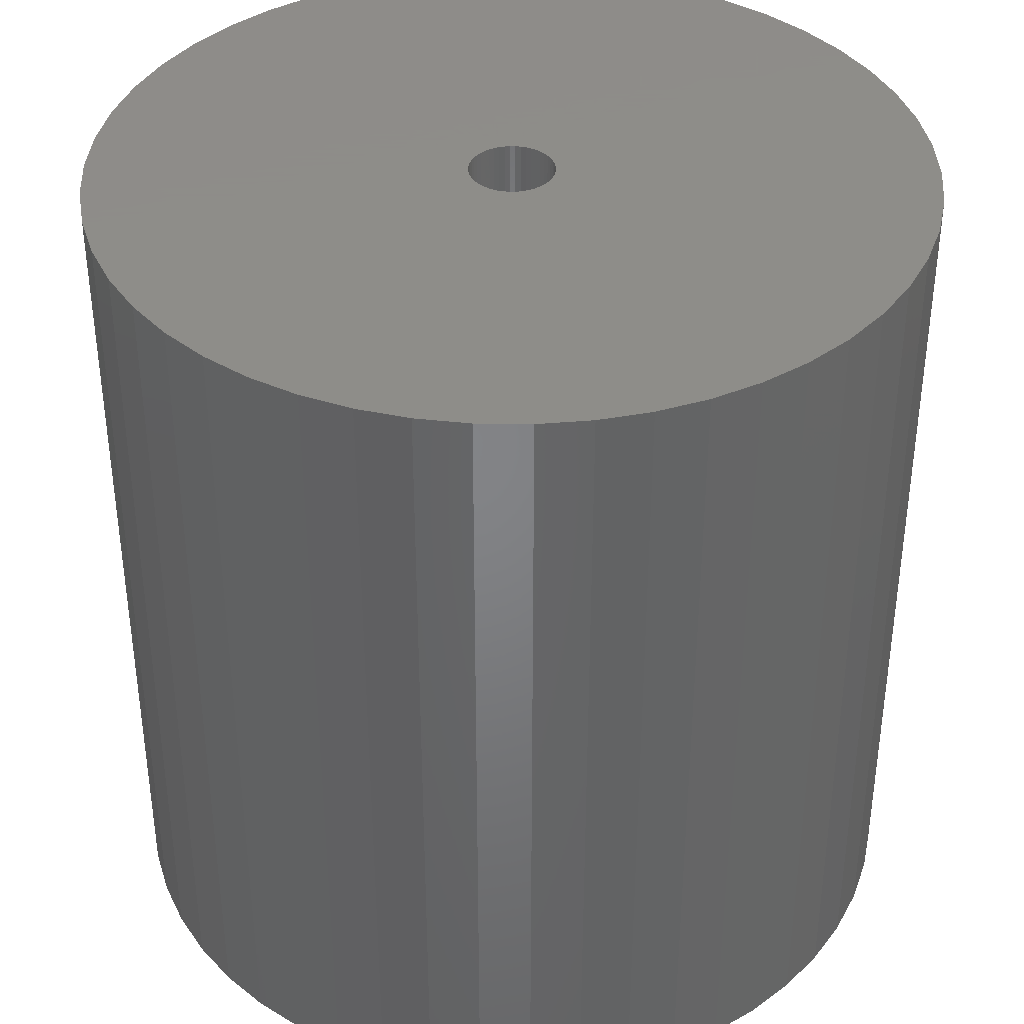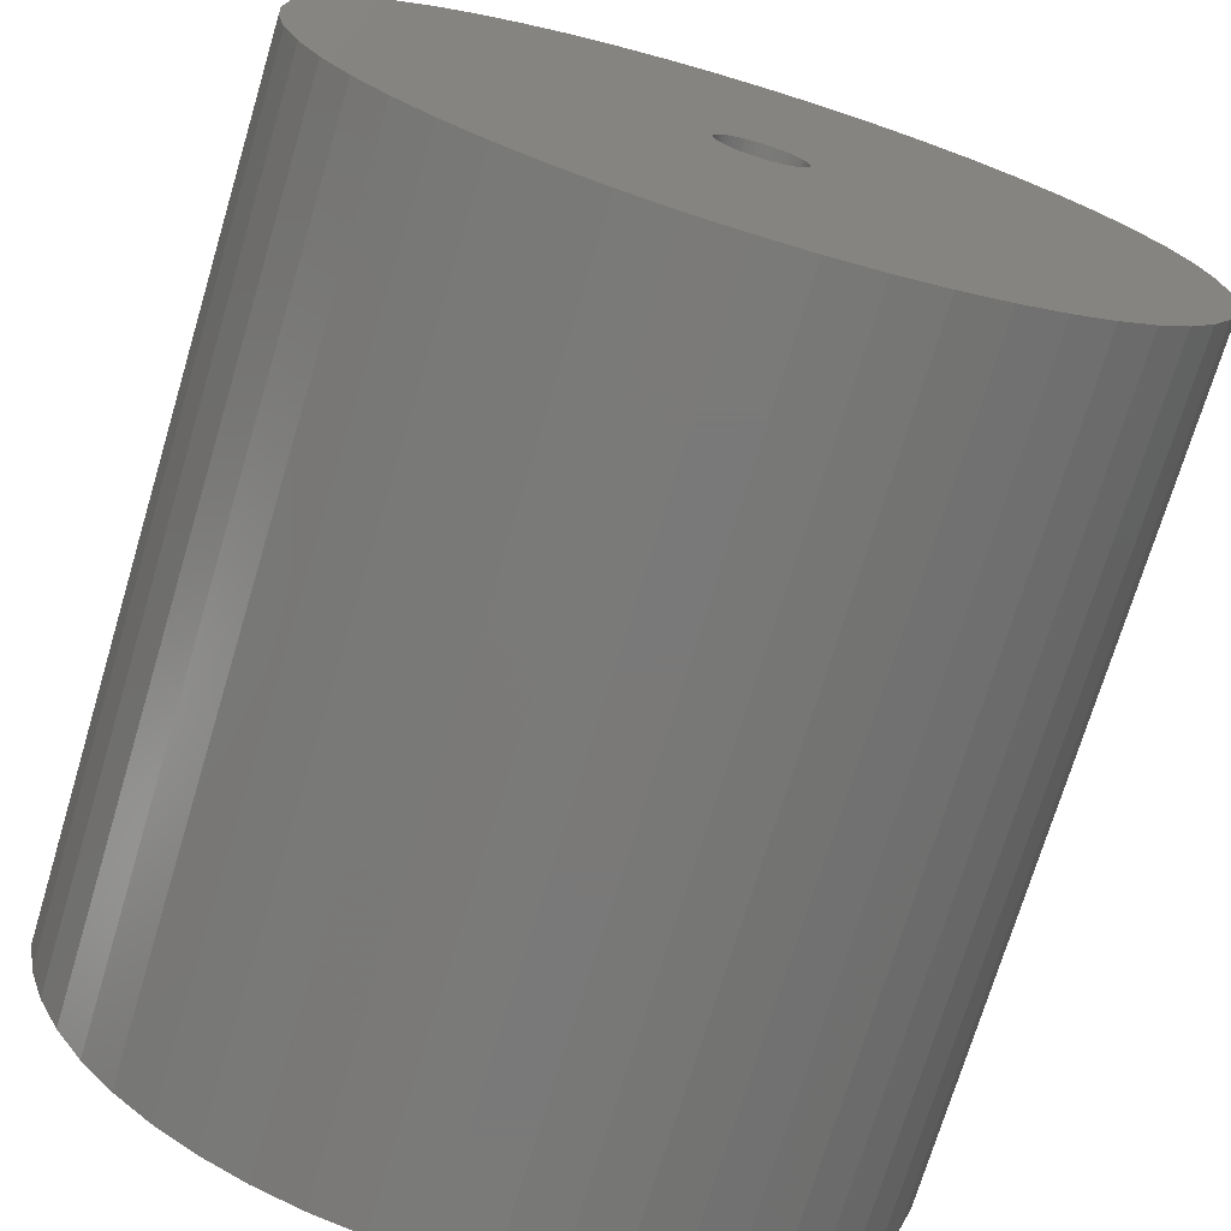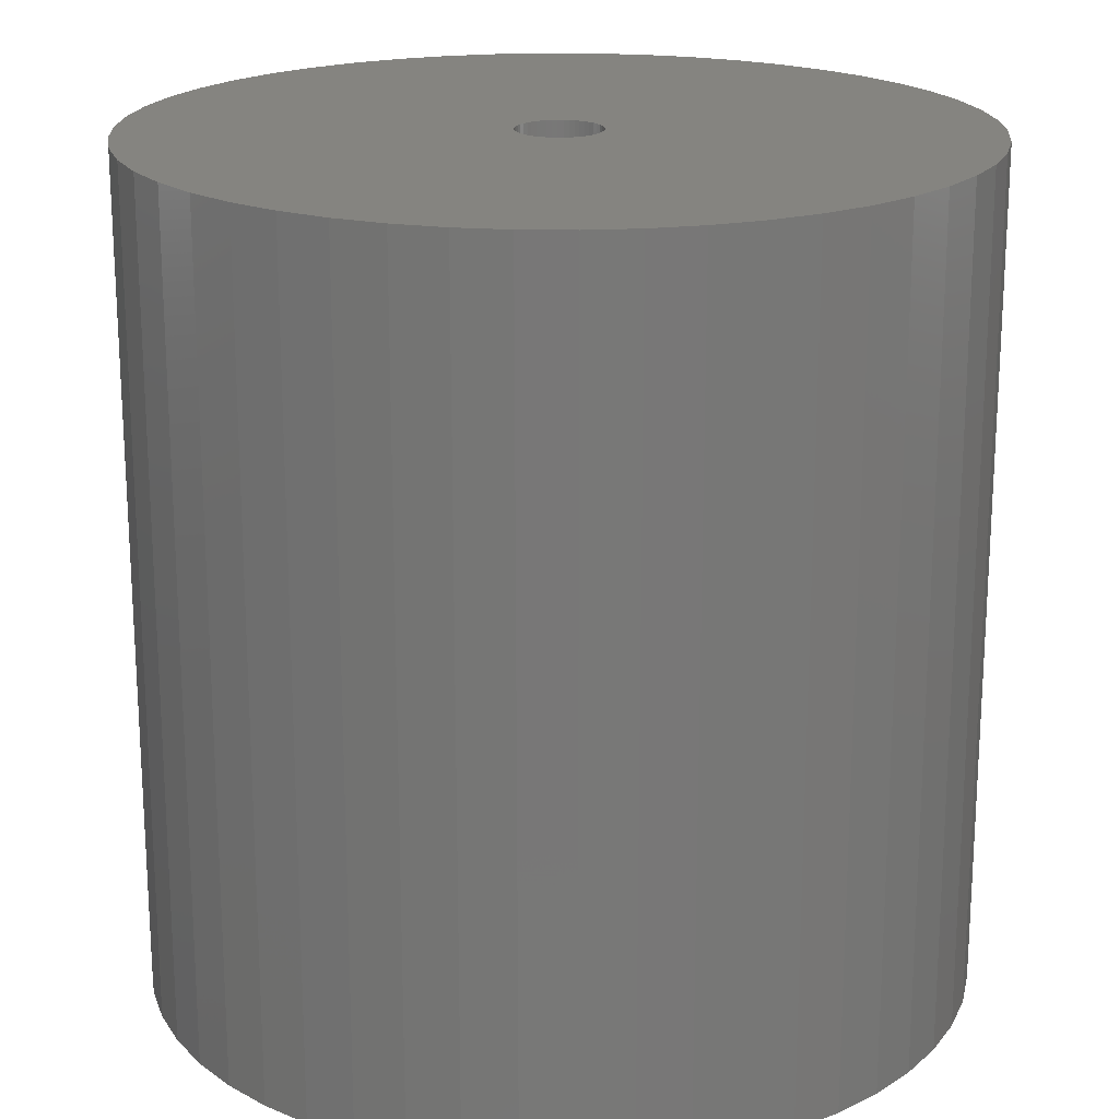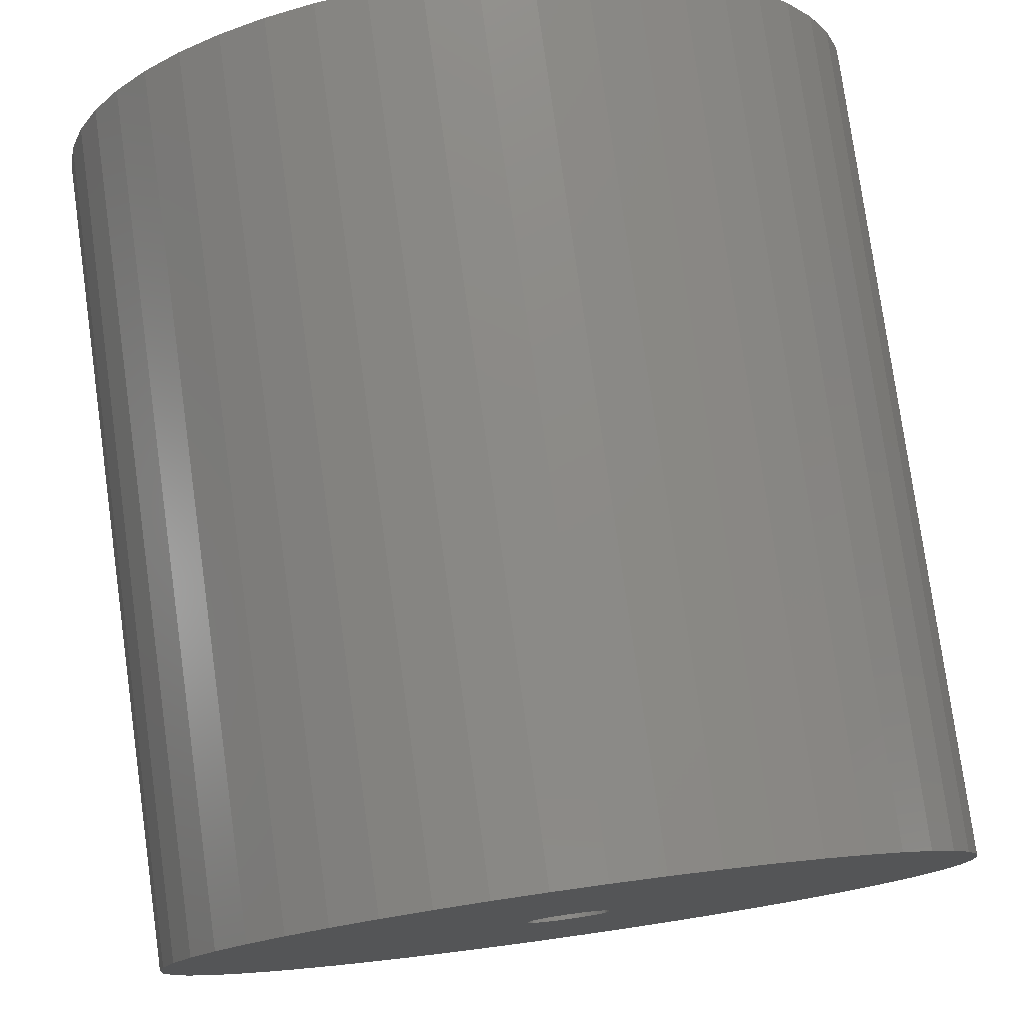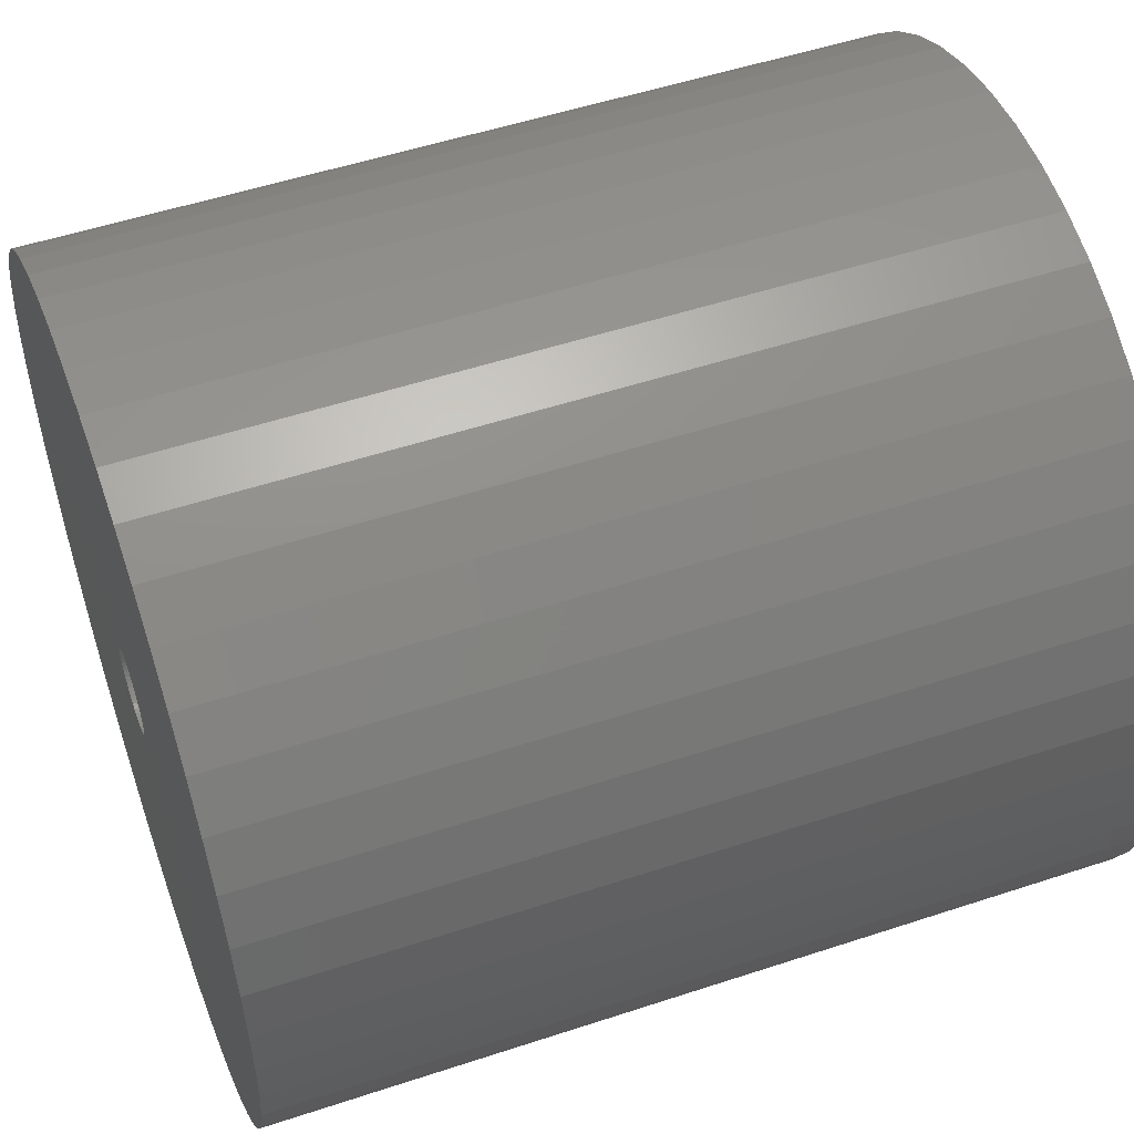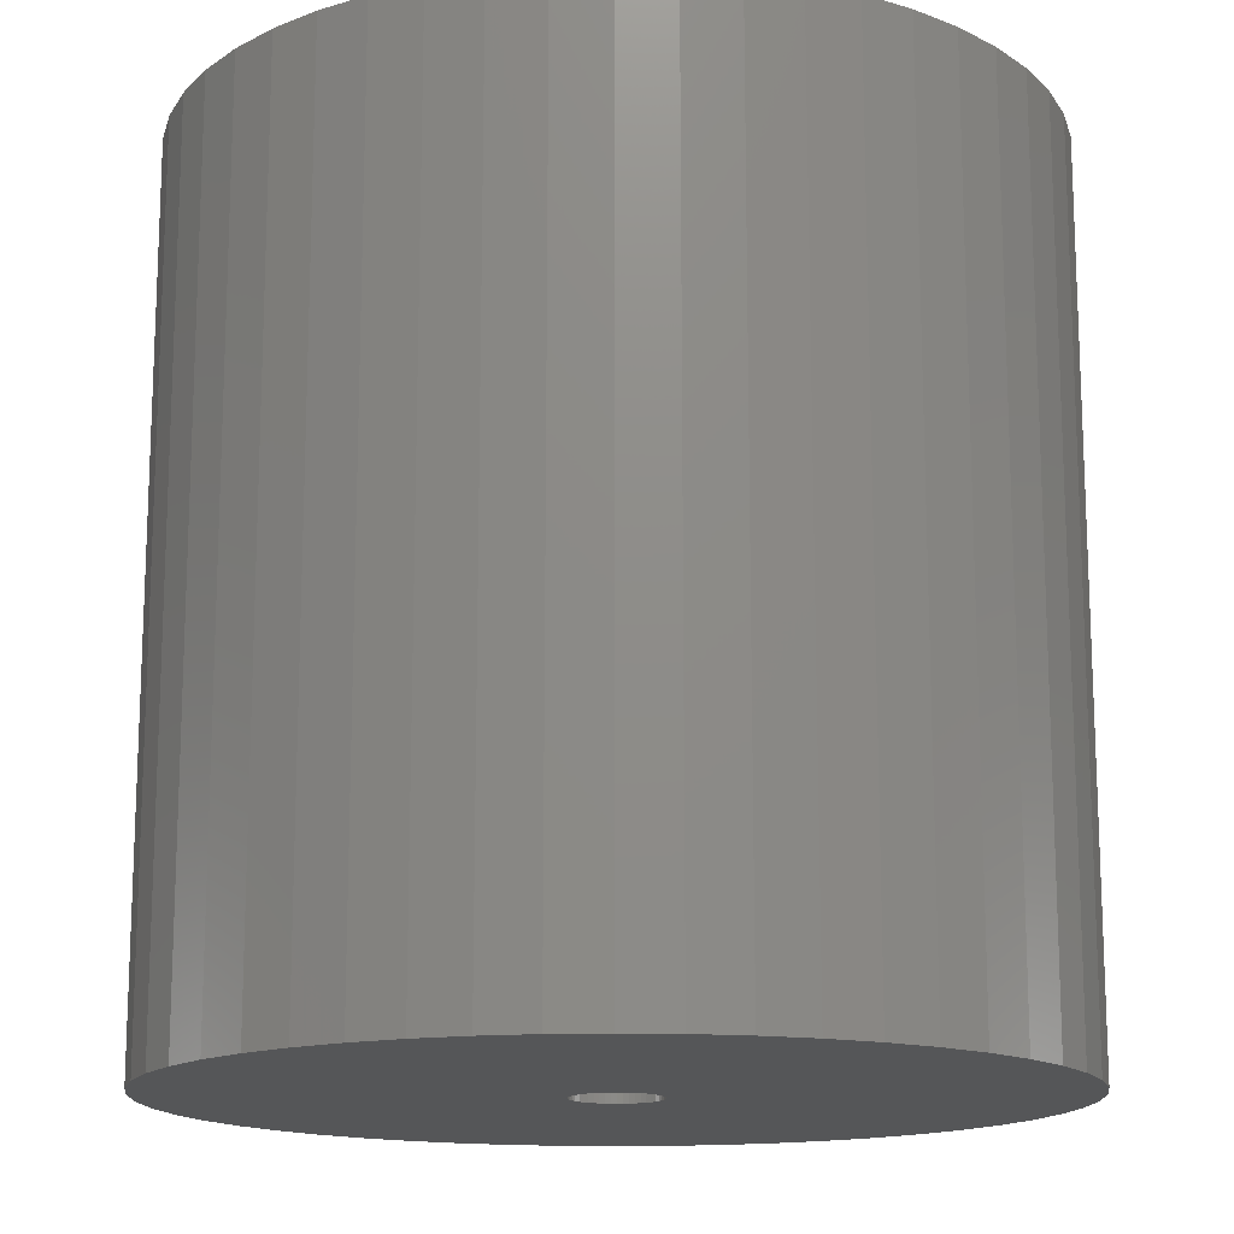
<metadata>
{"format":"stl","ext":"stl","renderer":"f3d","projection":"perspective","resolution":1024,"background":"white","views":[{"elev":38.5,"azim":73.0,"up":"+Z"},{"elev":-72.6,"azim":-16.7,"up":"+Y"},{"elev":19.6,"azim":-113.8,"up":"+Z"},{"elev":78.0,"azim":172.1,"up":"+Y"},{"elev":52.3,"azim":70.4,"up":"+Y"},{"elev":-15.1,"azim":54.3,"up":"+Z"}]}
</metadata>
<code>
# stl→obj: 200 verts, 400 faces
v 22 0 22.5
v 21.83 2.757 -22.5
v 21.83 2.757 22.5
v 22 0 -22.5
v -22 0 -22.5
v -21.83 2.757 22.5
v -21.83 2.757 -22.5
v -22 0 22.5
v 1.381 21.96 -22.5
v -1.381 21.96 22.5
v 1.381 21.96 22.5
v -1.381 21.96 -22.5
v -1.381 -21.96 -22.5
v 1.381 -21.96 22.5
v -1.381 -21.96 22.5
v 1.381 -21.96 -22.5
v 16.04 15.06 -22.5
v 14.02 16.95 22.5
v 16.04 15.06 22.5
v 14.02 16.95 -22.5
v -14.02 16.95 -22.5
v -16.04 15.06 22.5
v -14.02 16.95 22.5
v -16.04 15.06 -22.5
v -6.798 20.92 -22.5
v -9.367 19.91 22.5
v -6.798 20.92 22.5
v -9.367 19.91 -22.5
v 20.46 8.099 22.5
v 19.28 10.6 -22.5
v 19.28 10.6 22.5
v 20.46 8.099 -22.5
v 21.31 5.471 -22.5
v 21.31 5.471 22.5
v 9.367 19.91 -22.5
v 6.798 20.92 22.5
v 9.367 19.91 22.5
v 6.798 20.92 -22.5
v 4.122 21.61 22.5
v 4.122 21.61 -22.5
v 11.79 18.58 -22.5
v 11.79 18.58 22.5
v -20.46 8.099 -22.5
v -19.28 10.6 22.5
v -19.28 10.6 -22.5
v -20.46 8.099 22.5
v -21.31 5.471 -22.5
v -21.31 5.471 22.5
v -4.122 21.61 22.5
v -4.122 21.61 -22.5
v 4.122 -21.61 22.5
v 4.122 -21.61 -22.5
v 17.8 12.93 22.5
v 17.8 12.93 -22.5
v -17.8 12.93 22.5
v -17.8 12.93 -22.5
v 2.25 0 22.5
v 2.232 0.282 22.5
v 21.83 -2.757 22.5
v 2.179 0.5596 22.5
v 2.232 -0.282 22.5
v 2.092 0.8283 22.5
v 21.31 -5.471 22.5
v 1.972 1.084 22.5
v 2.179 -0.5596 22.5
v 1.82 1.323 22.5
v 20.46 -8.099 22.5
v 1.64 1.54 22.5
v 2.092 -0.8283 22.5
v 1.434 1.734 22.5
v 19.28 -10.6 22.5
v 1.206 1.9 22.5
v 1.972 -1.084 22.5
v 0.958 2.036 22.5
v 17.8 -12.93 22.5
v 0.6953 2.14 22.5
v 1.82 -1.323 22.5
v 16.04 -15.06 22.5
v 0.4216 2.21 22.5
v 0.1413 2.246 22.5
v -0.1413 2.246 22.5
v -0.4216 2.21 22.5
v -0.6953 2.14 22.5
v -0.958 2.036 22.5
v -1.206 1.9 22.5
v -11.79 18.58 22.5
v -1.434 1.734 22.5
v -1.64 1.54 22.5
v -1.82 1.323 22.5
v 1.64 -1.54 22.5
v 14.02 -16.95 22.5
v 1.434 -1.734 22.5
v 11.79 -18.58 22.5
v 1.206 -1.9 22.5
v 9.367 -19.91 22.5
v 0.958 -2.036 22.5
v 6.798 -20.92 22.5
v 0.6953 -2.14 22.5
v 0.4216 -2.21 22.5
v 0.1413 -2.246 22.5
v -0.1413 -2.246 22.5
v -0.4216 -2.21 22.5
v -4.122 -21.61 22.5
v -0.6953 -2.14 22.5
v -6.798 -20.92 22.5
v -0.958 -2.036 22.5
v -9.367 -19.91 22.5
v -1.206 -1.9 22.5
v -11.79 -18.58 22.5
v -1.434 -1.734 22.5
v -14.02 -16.95 22.5
v -1.64 -1.54 22.5
v -16.04 -15.06 22.5
v -1.82 -1.323 22.5
v -17.8 -12.93 22.5
v -1.972 -1.084 22.5
v -19.28 -10.6 22.5
v -2.092 -0.8283 22.5
v -20.46 -8.099 22.5
v -2.179 -0.5596 22.5
v -21.31 -5.471 22.5
v -2.232 -0.282 22.5
v -21.83 -2.757 22.5
v -2.25 0 22.5
v -1.972 1.084 22.5
v -2.092 0.8283 22.5
v -2.179 0.5596 22.5
v -2.232 0.282 22.5
v -11.79 18.58 -22.5
v 21.83 -2.757 -22.5
v 21.31 -5.471 -22.5
v -16.04 -15.06 -22.5
v -14.02 -16.95 -22.5
v -19.28 -10.6 -22.5
v -20.46 -8.099 -22.5
v -17.8 -12.93 -22.5
v 2.25 0 -22.5
v 2.232 -0.282 -22.5
v 2.179 -0.5596 -22.5
v 20.46 -8.099 -22.5
v 2.232 0.282 -22.5
v 2.092 -0.8283 -22.5
v 19.28 -10.6 -22.5
v 1.972 -1.084 -22.5
v 17.8 -12.93 -22.5
v 2.179 0.5596 -22.5
v 1.82 -1.323 -22.5
v 16.04 -15.06 -22.5
v 1.64 -1.54 -22.5
v 14.02 -16.95 -22.5
v 2.092 0.8283 -22.5
v 1.434 -1.734 -22.5
v 11.79 -18.58 -22.5
v 1.206 -1.9 -22.5
v 9.367 -19.91 -22.5
v 1.972 1.084 -22.5
v 0.958 -2.036 -22.5
v 6.798 -20.92 -22.5
v 0.6953 -2.14 -22.5
v 1.82 1.323 -22.5
v 0.4216 -2.21 -22.5
v 0.1413 -2.246 -22.5
v -0.1413 -2.246 -22.5
v -0.4216 -2.21 -22.5
v -4.122 -21.61 -22.5
v -0.6953 -2.14 -22.5
v -6.798 -20.92 -22.5
v -0.958 -2.036 -22.5
v -9.367 -19.91 -22.5
v -1.206 -1.9 -22.5
v -11.79 -18.58 -22.5
v -1.434 -1.734 -22.5
v -1.64 -1.54 -22.5
v -1.82 -1.323 -22.5
v 1.64 1.54 -22.5
v 1.434 1.734 -22.5
v 1.206 1.9 -22.5
v 0.958 2.036 -22.5
v 0.6953 2.14 -22.5
v 0.4216 2.21 -22.5
v 0.1413 2.246 -22.5
v -0.1413 2.246 -22.5
v -0.4216 2.21 -22.5
v -0.6953 2.14 -22.5
v -0.958 2.036 -22.5
v -1.206 1.9 -22.5
v -1.434 1.734 -22.5
v -1.64 1.54 -22.5
v -1.82 1.323 -22.5
v -1.972 1.084 -22.5
v -2.092 0.8283 -22.5
v -2.179 0.5596 -22.5
v -2.232 0.282 -22.5
v -2.25 0 -22.5
v -1.972 -1.084 -22.5
v -2.092 -0.8283 -22.5
v -2.179 -0.5596 -22.5
v -21.31 -5.471 -22.5
v -2.232 -0.282 -22.5
v -21.83 -2.757 -22.5
f 1 2 3
f 2 1 4
f 5 6 7
f 6 5 8
f 9 10 11
f 10 9 12
f 13 14 15
f 14 13 16
f 17 18 19
f 18 17 20
f 21 22 23
f 22 21 24
f 25 26 27
f 26 25 28
f 29 30 31
f 30 29 32
f 3 33 34
f 33 3 2
f 35 36 37
f 36 35 38
f 38 39 36
f 39 38 40
f 41 37 42
f 37 41 35
f 43 44 45
f 44 43 46
f 47 46 43
f 46 47 48
f 12 49 10
f 49 12 50
f 16 51 14
f 51 16 52
f 34 32 29
f 32 34 33
f 53 17 19
f 17 53 54
f 31 54 53
f 54 31 30
f 40 11 39
f 11 40 9
f 20 42 18
f 42 20 41
f 45 55 56
f 55 45 44
f 56 22 24
f 22 56 55
f 7 48 47
f 48 7 6
f 57 1 3
f 58 3 34
f 1 57 59
f 60 34 29
f 61 59 57
f 62 29 31
f 59 61 63
f 64 31 53
f 65 63 61
f 66 53 19
f 63 65 67
f 68 19 18
f 69 67 65
f 70 18 42
f 67 69 71
f 72 42 37
f 73 71 69
f 74 37 36
f 71 73 75
f 76 36 39
f 77 75 73
f 75 77 78
f 3 58 57
f 34 60 58
f 29 62 60
f 31 64 62
f 53 66 64
f 19 68 66
f 18 70 68
f 79 39 11
f 42 72 70
f 37 74 72
f 36 76 74
f 39 79 76
f 11 80 79
f 11 81 80
f 10 81 11
f 81 10 82
f 49 82 10
f 82 49 83
f 27 83 49
f 83 27 84
f 26 84 27
f 84 26 85
f 86 85 26
f 85 86 87
f 23 87 86
f 87 23 88
f 22 88 23
f 88 22 89
f 90 78 77
f 78 90 91
f 92 91 90
f 91 92 93
f 94 93 92
f 93 94 95
f 96 95 94
f 95 96 97
f 98 97 96
f 97 98 51
f 99 51 98
f 51 99 14
f 100 14 99
f 101 14 100
f 15 101 102
f 103 102 104
f 105 104 106
f 107 106 108
f 101 15 14
f 109 108 110
f 111 110 112
f 113 112 114
f 115 114 116
f 117 116 118
f 119 118 120
f 121 120 122
f 123 122 124
f 55 89 22
f 102 103 15
f 89 55 125
f 104 105 103
f 44 125 55
f 106 107 105
f 125 44 126
f 108 109 107
f 46 126 44
f 110 111 109
f 126 46 127
f 112 113 111
f 48 127 46
f 114 115 113
f 127 48 128
f 116 117 115
f 6 128 48
f 118 119 117
f 128 6 124
f 120 121 119
f 8 124 6
f 122 123 121
f 124 8 123
f 28 86 26
f 86 28 129
f 129 23 86
f 23 129 21
f 50 27 49
f 27 50 25
f 59 4 1
f 4 59 130
f 63 130 59
f 130 63 131
f 132 111 113
f 111 132 133
f 134 119 135
f 119 134 117
f 136 117 134
f 117 136 115
f 137 4 130
f 138 130 131
f 4 137 2
f 139 131 140
f 141 2 137
f 142 140 143
f 2 141 33
f 144 143 145
f 146 33 141
f 147 145 148
f 33 146 32
f 149 148 150
f 151 32 146
f 152 150 153
f 32 151 30
f 154 153 155
f 156 30 151
f 157 155 158
f 30 156 54
f 159 158 52
f 160 54 156
f 54 160 17
f 130 138 137
f 131 139 138
f 140 142 139
f 143 144 142
f 145 147 144
f 148 149 147
f 150 152 149
f 161 52 16
f 153 154 152
f 155 157 154
f 158 159 157
f 52 161 159
f 16 162 161
f 16 163 162
f 13 163 16
f 163 13 164
f 165 164 13
f 164 165 166
f 167 166 165
f 166 167 168
f 169 168 167
f 168 169 170
f 171 170 169
f 170 171 172
f 133 172 171
f 172 133 173
f 132 173 133
f 173 132 174
f 175 17 160
f 17 175 20
f 176 20 175
f 20 176 41
f 177 41 176
f 41 177 35
f 178 35 177
f 35 178 38
f 179 38 178
f 38 179 40
f 180 40 179
f 40 180 9
f 181 9 180
f 182 9 181
f 12 182 183
f 50 183 184
f 25 184 185
f 28 185 186
f 182 12 9
f 129 186 187
f 21 187 188
f 24 188 189
f 56 189 190
f 45 190 191
f 43 191 192
f 47 192 193
f 7 193 194
f 136 174 132
f 183 50 12
f 174 136 195
f 184 25 50
f 134 195 136
f 185 28 25
f 195 134 196
f 186 129 28
f 135 196 134
f 187 21 129
f 196 135 197
f 188 24 21
f 198 197 135
f 189 56 24
f 197 198 199
f 190 45 56
f 200 199 198
f 191 43 45
f 199 200 194
f 192 47 43
f 5 194 200
f 193 7 47
f 194 5 7
f 155 93 95
f 93 155 153
f 71 140 67
f 140 71 143
f 132 115 136
f 115 132 113
f 135 121 198
f 121 135 119
f 150 78 91
f 78 150 148
f 158 95 97
f 95 158 155
f 52 97 51
f 97 52 158
f 75 143 71
f 143 75 145
f 78 145 75
f 145 78 148
f 67 131 63
f 131 67 140
f 165 15 103
f 15 165 13
f 133 109 111
f 109 133 171
f 198 123 200
f 123 198 121
f 200 8 5
f 8 200 123
f 153 91 93
f 91 153 150
f 167 103 105
f 103 167 165
f 169 105 107
f 105 169 167
f 171 107 109
f 107 171 169
f 137 58 141
f 58 137 57
f 124 193 128
f 193 124 194
f 182 80 81
f 80 182 181
f 162 101 100
f 101 162 163
f 176 68 70
f 68 176 175
f 188 87 88
f 87 188 187
f 185 83 84
f 83 185 184
f 151 64 156
f 64 151 62
f 141 60 146
f 60 141 58
f 179 74 76
f 74 179 178
f 180 76 79
f 76 180 179
f 177 70 72
f 70 177 176
f 125 189 89
f 189 125 190
f 89 188 88
f 188 89 189
f 127 191 126
f 191 127 192
f 186 84 85
f 84 186 185
f 183 81 82
f 81 183 182
f 161 100 99
f 100 161 162
f 146 62 151
f 62 146 60
f 160 68 175
f 68 160 66
f 156 66 160
f 66 156 64
f 181 79 80
f 79 181 180
f 178 72 74
f 72 178 177
f 126 190 125
f 190 126 191
f 128 192 127
f 192 128 193
f 187 85 87
f 85 187 186
f 184 82 83
f 82 184 183
f 147 73 144
f 73 147 77
f 139 61 138
f 61 139 65
f 157 98 96
f 98 157 159
f 142 65 139
f 65 142 69
f 144 69 142
f 69 144 73
f 138 57 137
f 57 138 61
f 170 110 108
f 110 170 172
f 112 174 114
f 174 112 173
f 116 196 118
f 196 116 195
f 118 197 120
f 197 118 196
f 122 194 124
f 194 122 199
f 149 77 147
f 77 149 90
f 152 94 92
f 94 152 154
f 154 96 94
f 96 154 157
f 159 99 98
f 99 159 161
f 168 108 106
f 108 168 170
f 172 112 110
f 112 172 173
f 114 195 116
f 195 114 174
f 120 199 122
f 199 120 197
f 149 92 90
f 92 149 152
f 164 104 102
f 104 164 166
f 166 106 104
f 106 166 168
f 163 102 101
f 102 163 164

</code>
